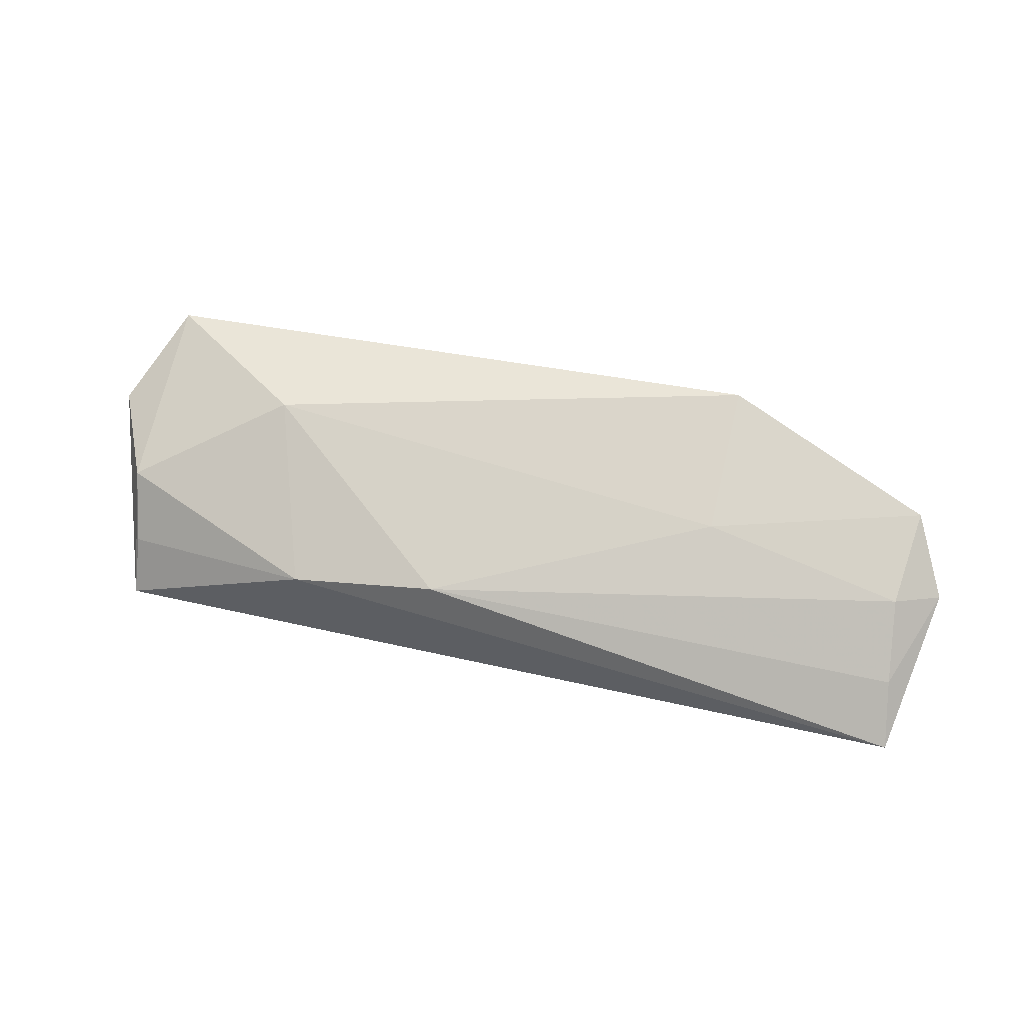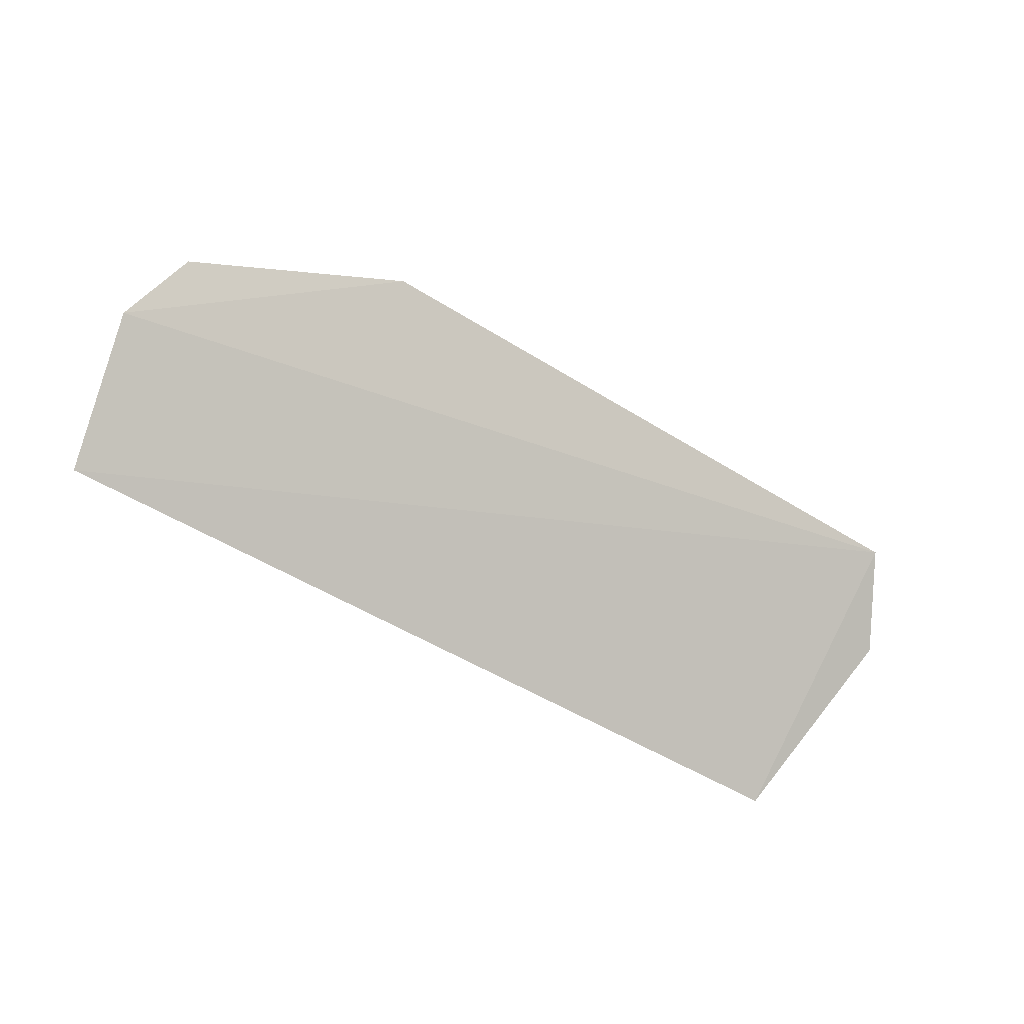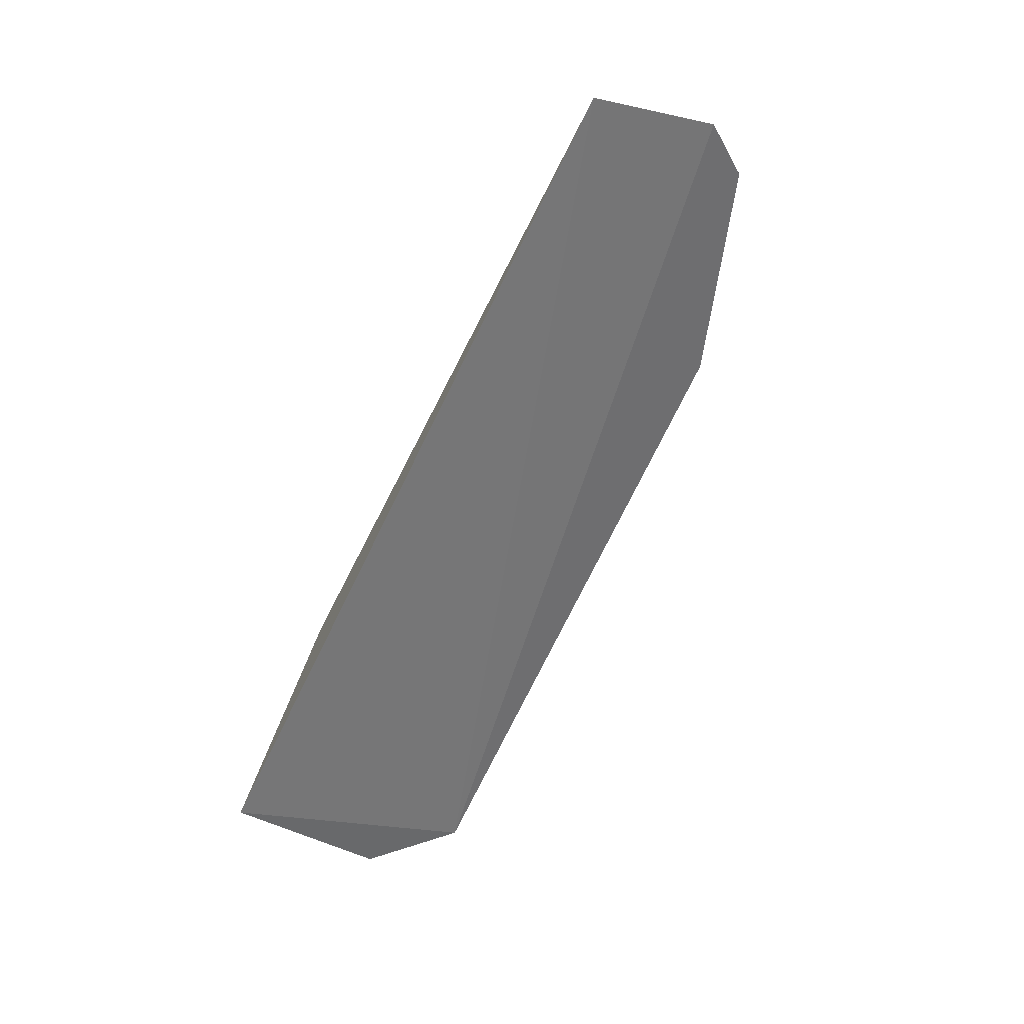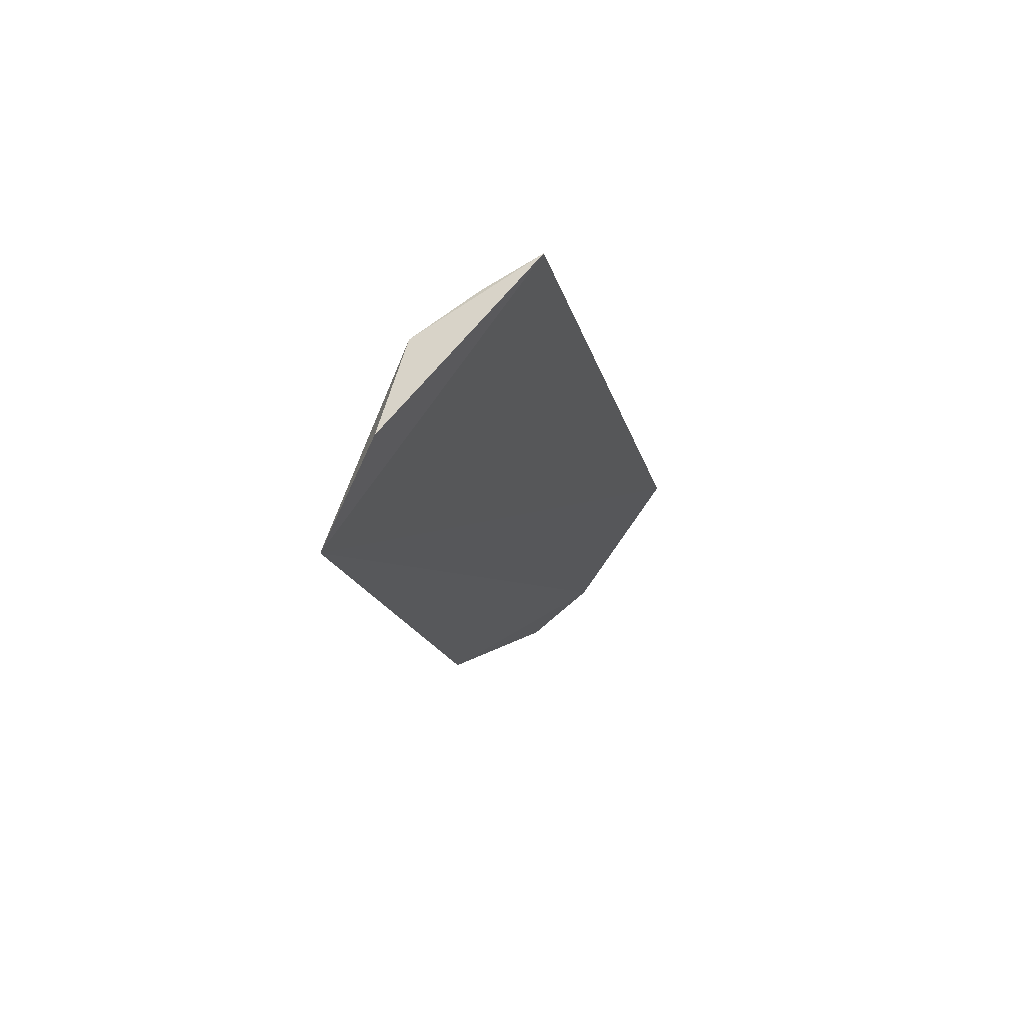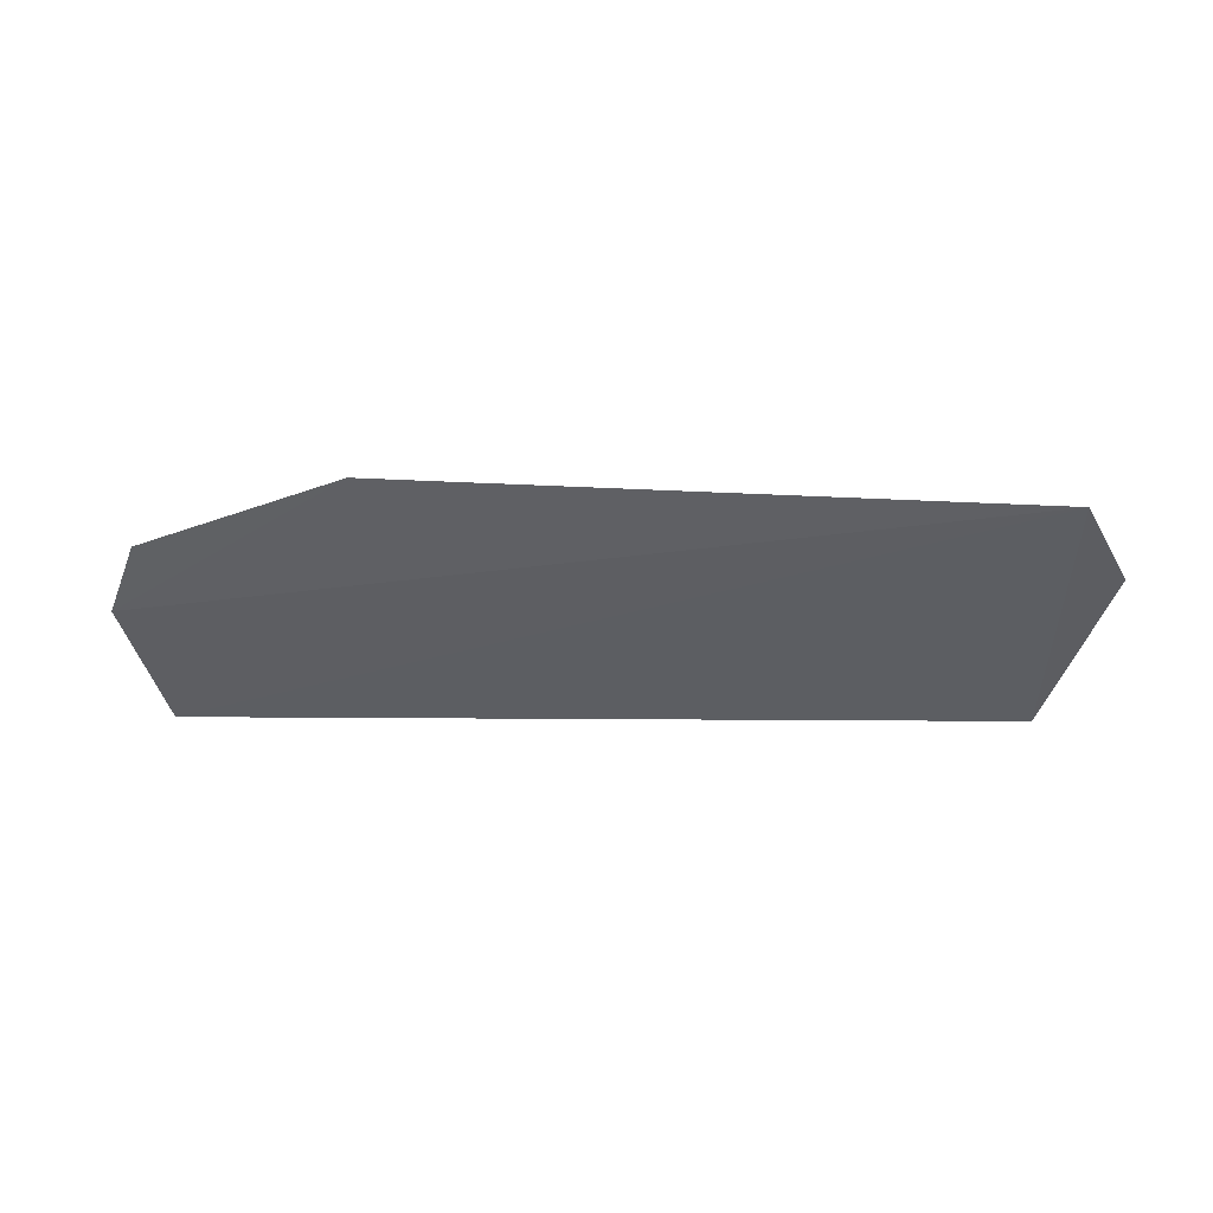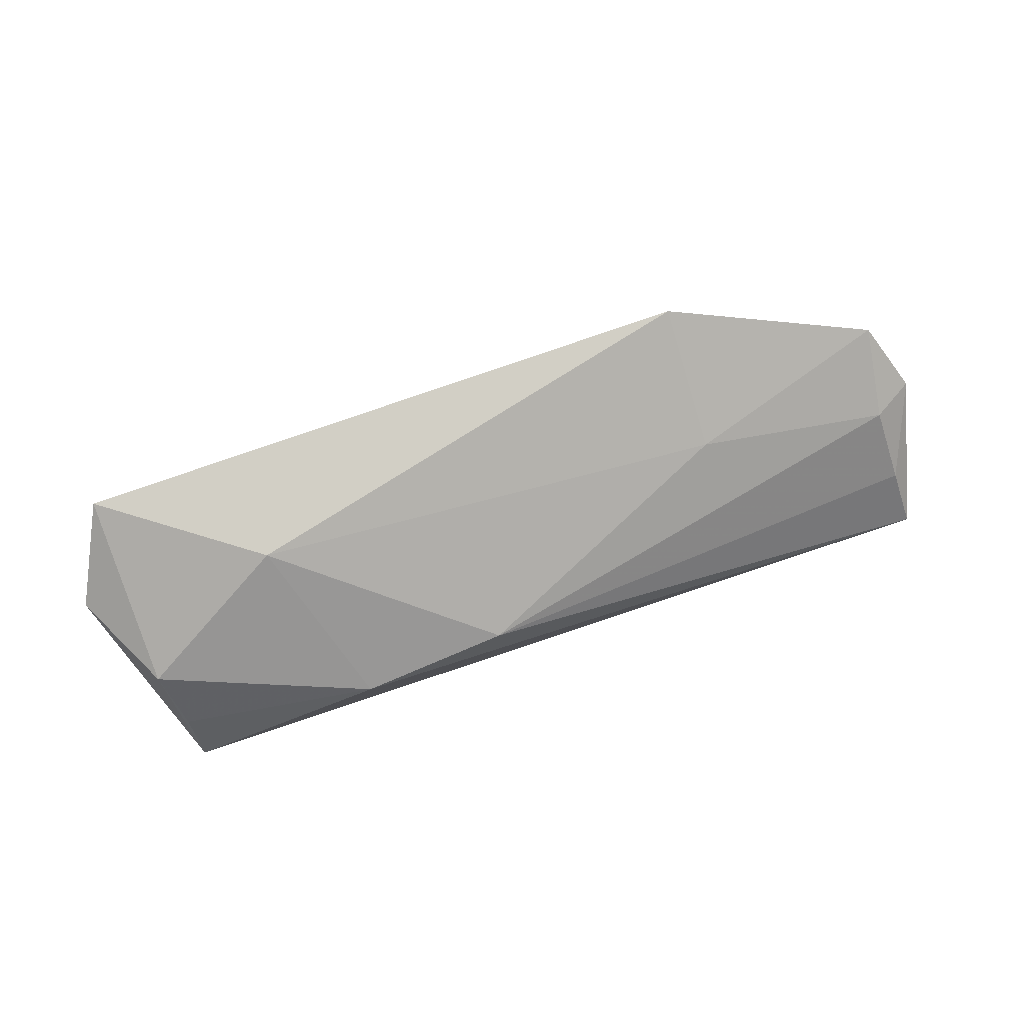
<metadata>
{"format":"obj","ext":"obj","renderer":"f3d","projection":"perspective","resolution":1024,"background":"white","views":[{"elev":47.3,"azim":-166.9,"up":"+Z"},{"elev":-56.6,"azim":-33.5,"up":"+Z"},{"elev":-72.6,"azim":-118.0,"up":"+Z"},{"elev":-15.2,"azim":101.3,"up":"+Y"},{"elev":-1.0,"azim":1.7,"up":"+Z"},{"elev":76.5,"azim":159.7,"up":"+Z"}]}
</metadata>
<code>
v 0.3961 0.06393 0.1088
v 0.4064 0.08162 0.09652
v 0.3224 0.1189 0.0907
v 0.2198 0.1229 0.06956
v 0.3952 0.1175 0.06903
v 0.264 0.06788 0.1147
v 0.3644 0.08784 0.1085
v 0.3536 0.1197 0.08667
v 0.2231 0.1015 0.0932
v 0.2136 0.09621 0.09099
v 0.3968 0.1023 0.09325
v 0.2647 0.096 0.101
v 0.2215 0.1139 0.08074
v 0.2206 0.0842 0.103
v 0.395 0.1114 0.08056
f 5 2 1
f 5 1 4
f 7 6 1
f 8 5 4
f 8 4 3
f 8 3 7
f 10 4 1
f 10 1 6
f 11 7 1
f 11 1 2
f 11 8 7
f 11 2 5
f 12 7 3
f 12 6 7
f 12 3 9
f 13 9 3
f 13 3 4
f 13 10 9
f 13 4 10
f 14 10 6
f 14 9 10
f 14 12 9
f 14 6 12
f 15 11 5
f 15 5 8
f 15 8 11

</code>
